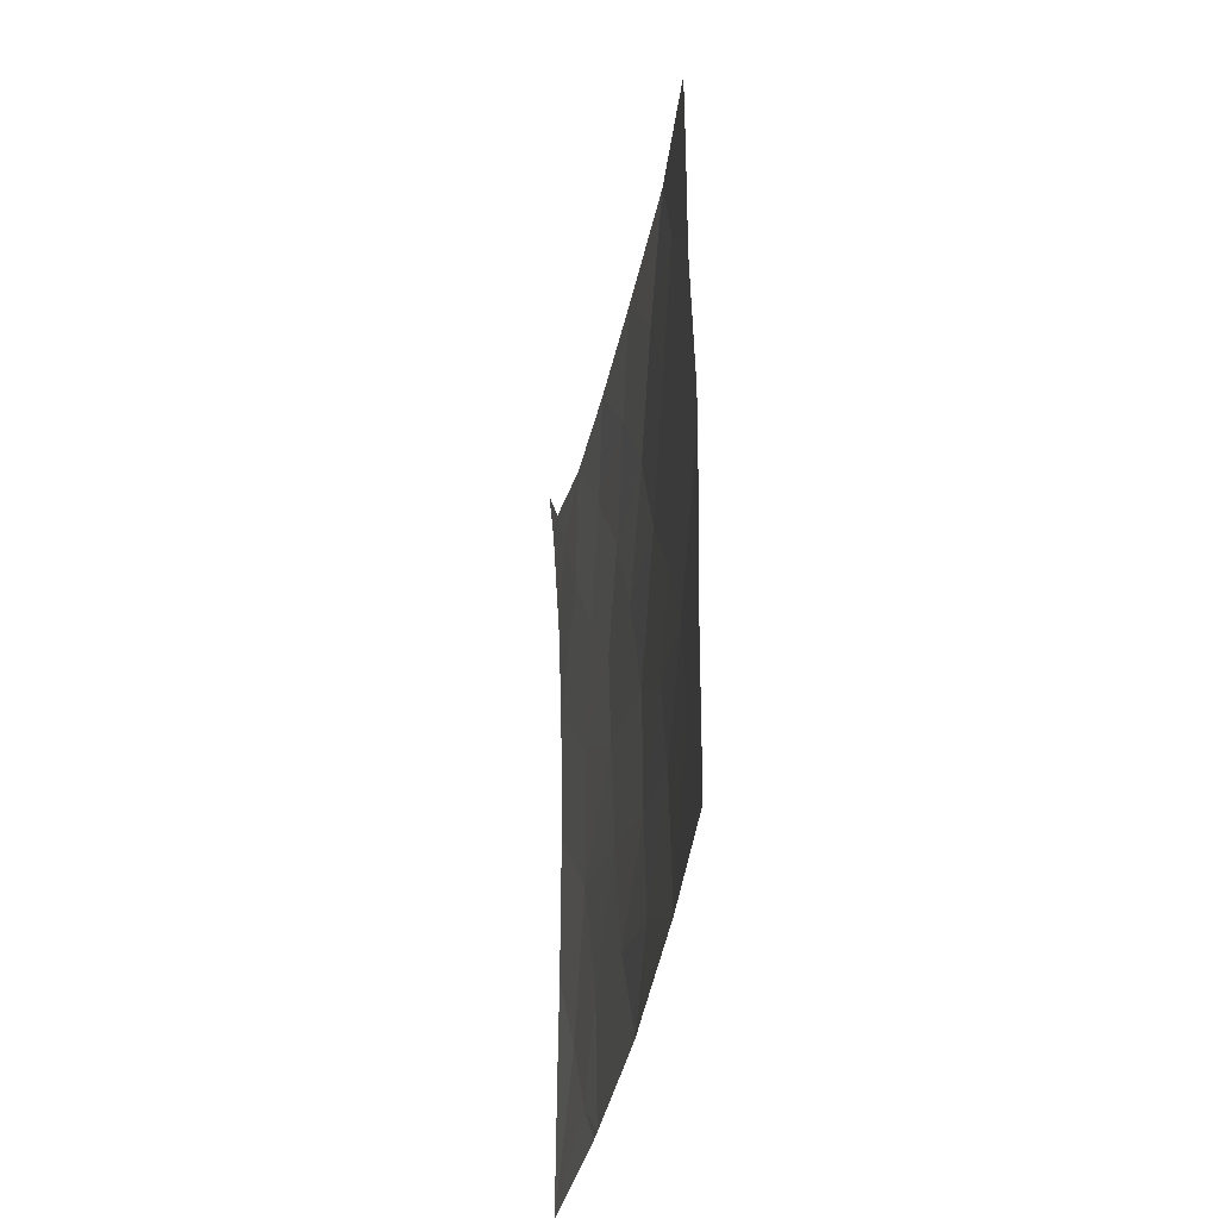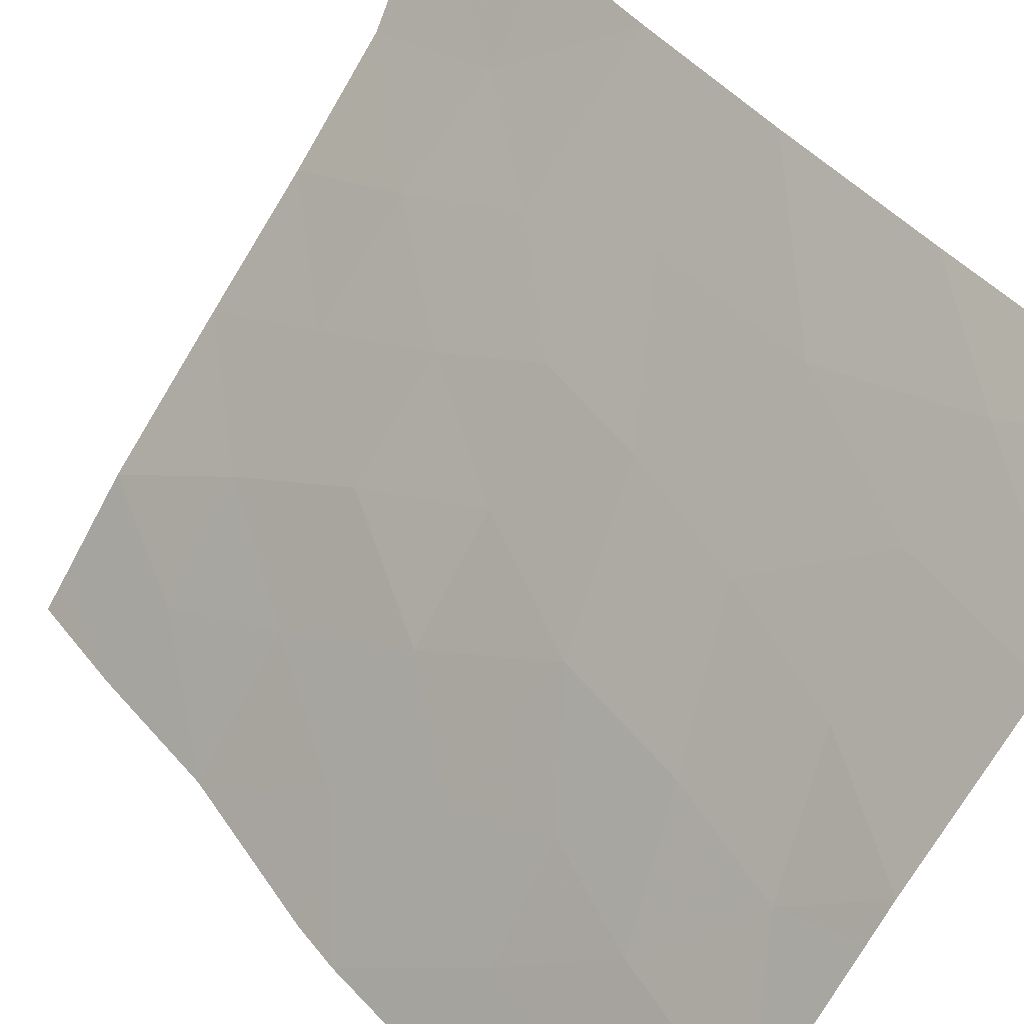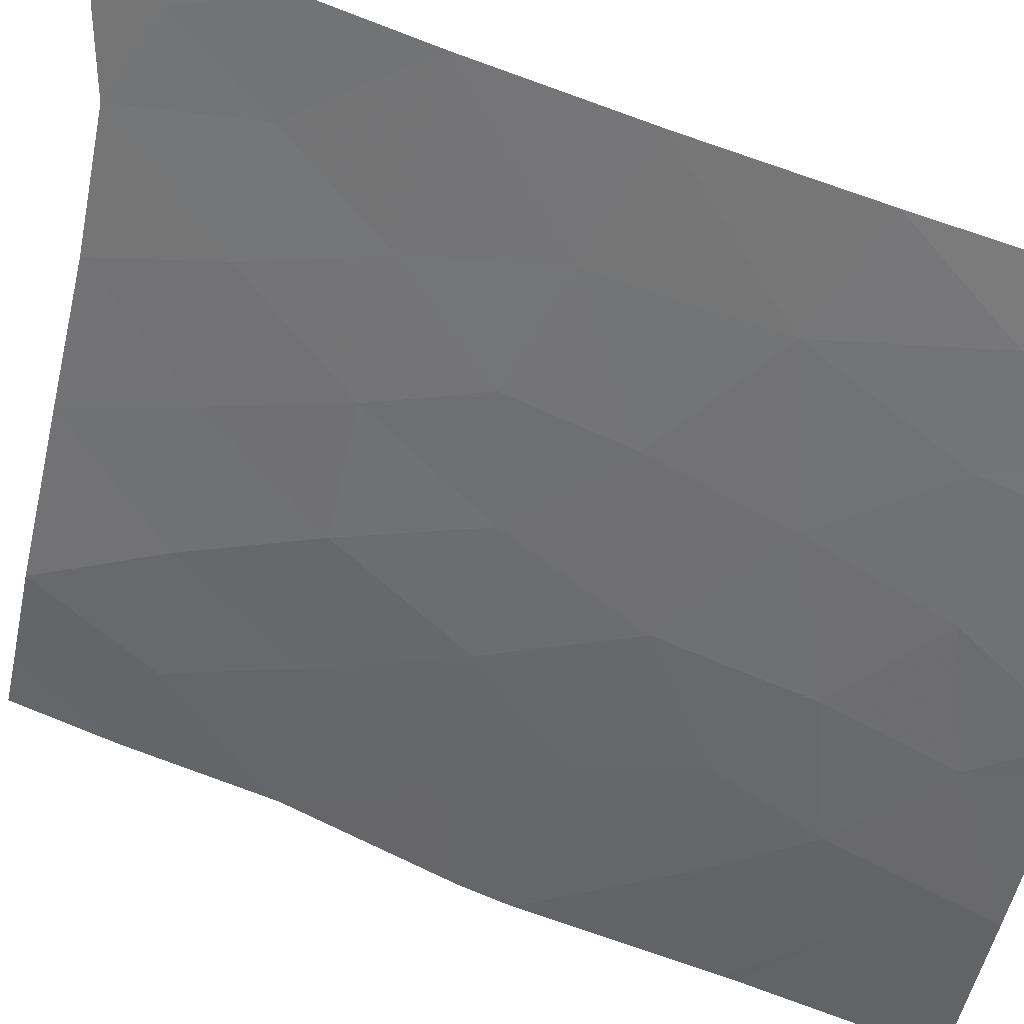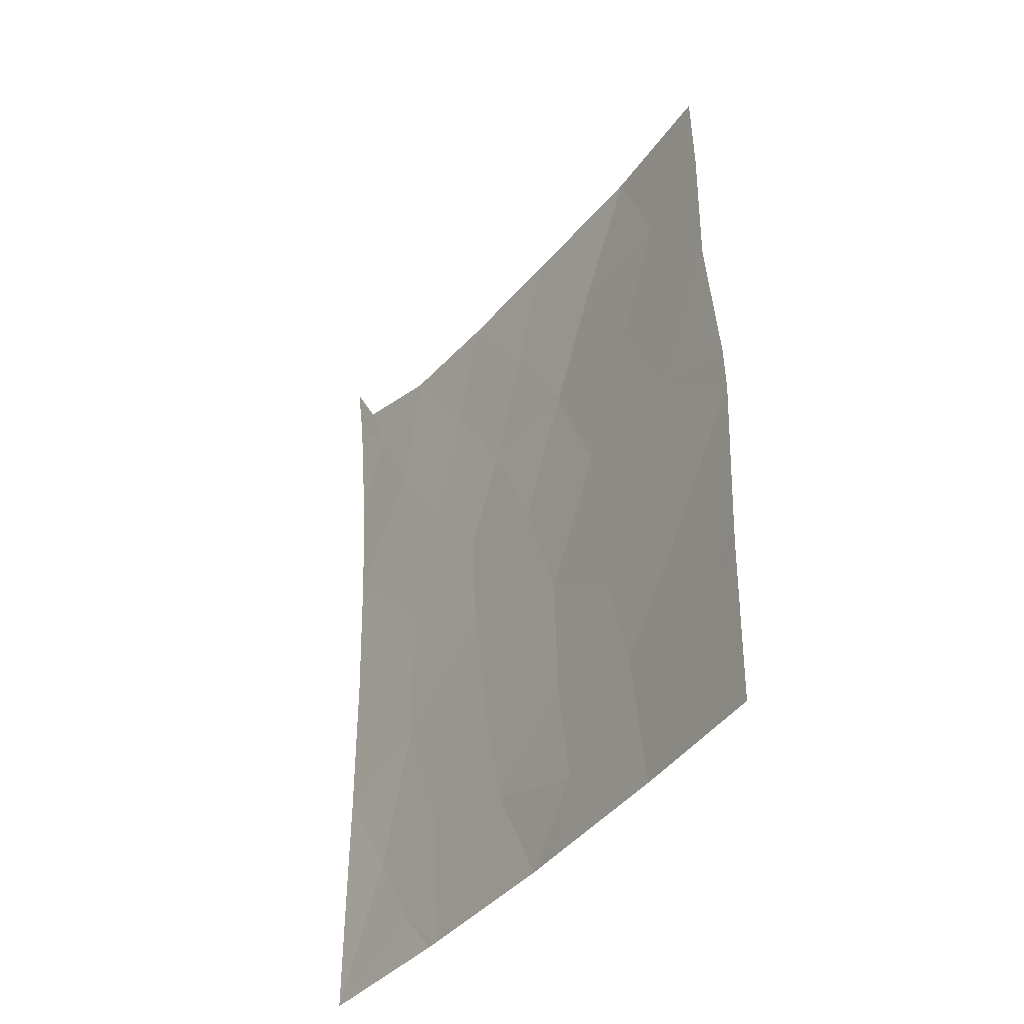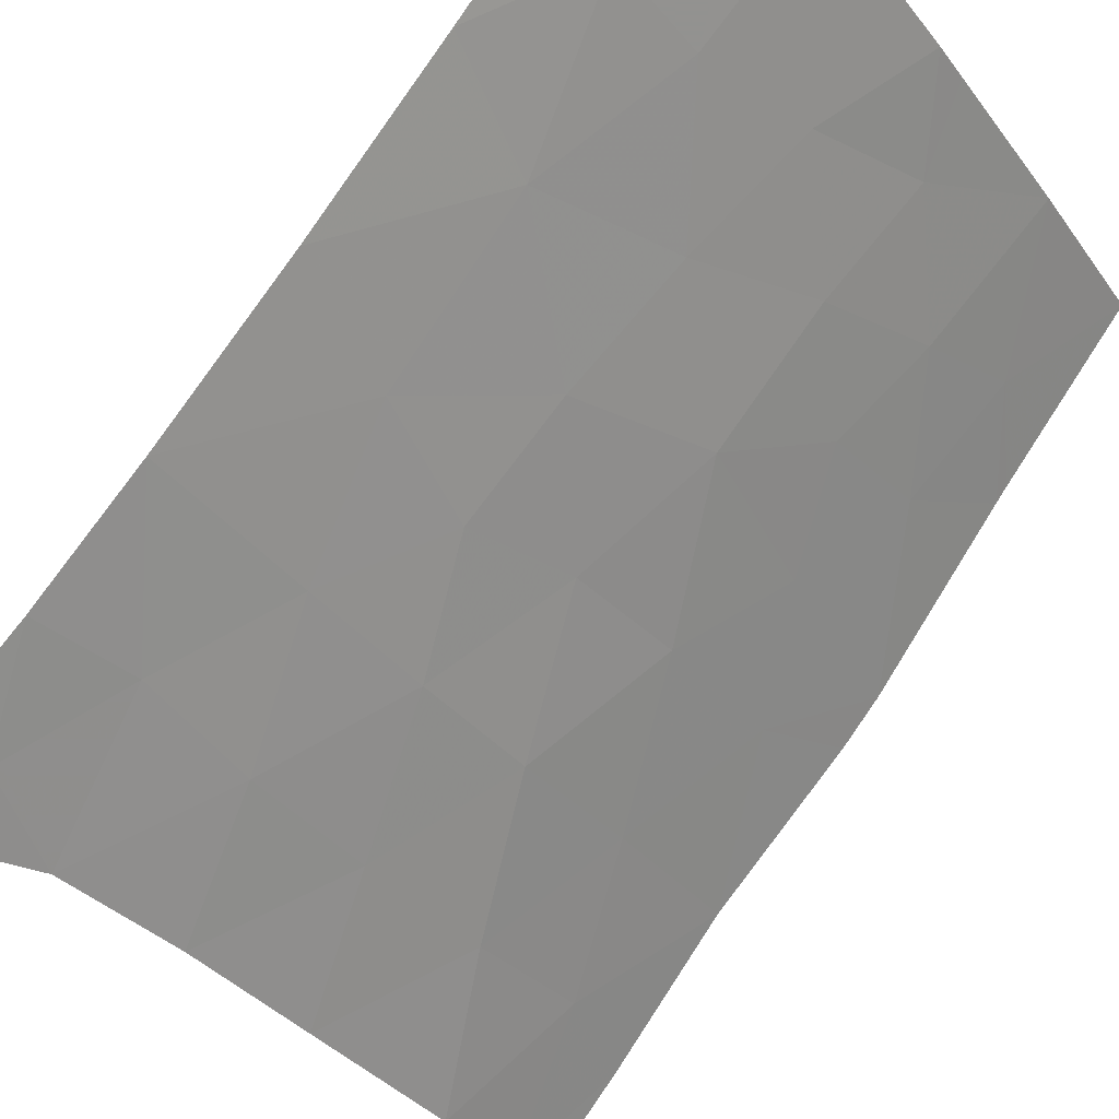
<metadata>
{"format":"obj","ext":"obj","renderer":"f3d","projection":"perspective","resolution":1024,"background":"white","views":[{"elev":-38.3,"azim":28.9,"up":"+Z"},{"elev":43.4,"azim":143.5,"up":"+Y"},{"elev":73.2,"azim":110.4,"up":"+Y"},{"elev":-39.4,"azim":5.0,"up":"+Z"},{"elev":79.9,"azim":33.6,"up":"+Y"}]}
</metadata>
<code>
v 47.92 98.44 -37.92
v 47.08 99.44 -38.4
v 47.95 98.69 -45.72
v 47.65 98.86 -39.84
v 48.34 98.15 -41.42
v 50.04 96.07 -39.66
v 49.16 97.01 -37.99
v 49.58 96.71 -41.41
v 48.81 97.53 -39.68
v 52.45 93.03 -39.79
v 50.47 95.48 -37.99
v 50.76 95.28 -41.43
v 51.35 94.49 -39.69
v 50.61 95.49 -45.2
v 48.03 98.6 -49.25
v 50.23 95.96 -50
v 50.81 95.18 -48.91
v 53.21 91.97 -41.54
v 51.31 94.56 -43.36
v 46.8 100 -46.27
v 51.94 93.7 -44.85
v 50.56 95.51 -50
v 48.59 97.95 -50
v 46.8 99.68 -37.46
v 49.11 97.3 -42.86
v 51.93 93.72 -41.5
v 46.69 100 -39.69
v 53.31 91.79 -47.22
v 52.65 92.71 -48.23
v 46.55 100 -37.63
v 47.5 99.23 -47.89
v 51.96 93.66 -50
v 47.98 98.63 -43.31
v 53.37 91.75 -43.89
v 52.53 92.9 -43.42
v 53.23 91.95 -39.45
v 53.2 92 -38
v 52.85 92.48 -38
v 46.78 100 -47.85
v 53.3 91.79 -47.45
v 53.28 91.8 -50
v 46.75 100 -41.45
v 52.02 93.63 -38
v 53.39 91.74 -44.61
v 46.8 100 -43.8
v 46.45 100 -36.64
v 48.45 98.11 -50
v 46.77 100 -50
v 49.67 96.63 -48.31
v 49.2 97.22 -44.52
v 49.39 96.97 -46.39
v 48.49 98.06 -47.9
v 50.17 95.99 -43.24
v 51.52 94.28 -46.26
v 50.66 95.41 -47.18
v 52.49 92.96 -46.45
v 51.77 93.94 -47.78
f 6 7 9
f 9 8 6
f 12 13 6
f 18 10 26
f 18 26 35
f 22 32 17
f 1 24 2
f 2 4 1
f 32 41 29
f 1 4 9
f 24 30 2
f 26 10 13
f 13 12 26
f 49 51 52
f 3 51 50
f 31 15 52
f 34 18 35
f 35 19 21
f 30 27 2
f 27 4 2
f 36 37 38
f 11 7 6
f 7 1 9
f 40 29 41
f 42 45 33
f 36 38 10
f 43 11 13
f 50 25 33
f 6 8 12
f 8 9 5
f 20 39 31
f 31 3 20
f 16 22 17
f 27 42 4
f 42 5 4
f 26 12 19
f 57 17 32
f 44 34 35
f 18 36 10
f 21 44 35
f 8 25 53
f 3 50 33
f 10 38 43
f 46 30 24
f 15 47 23
f 48 15 31
f 48 47 15
f 45 20 3
f 28 44 56
f 8 5 25
f 5 33 25
f 14 51 55
f 6 13 11
f 21 14 54
f 54 56 21
f 23 49 52
f 15 23 52
f 49 55 51
f 52 51 3
f 14 50 51
f 31 52 3
f 35 26 19
f 57 55 17
f 42 33 5
f 25 50 53
f 50 14 53
f 12 53 19
f 53 12 8
f 3 33 45
f 55 57 54
f 28 29 40
f 48 31 39
f 17 55 49
f 23 16 49
f 17 49 16
f 14 55 54
f 10 43 13
f 5 9 4
f 21 56 44
f 32 29 57
f 19 53 14
f 21 19 14
f 28 56 29
f 54 57 56
f 57 29 56

</code>
